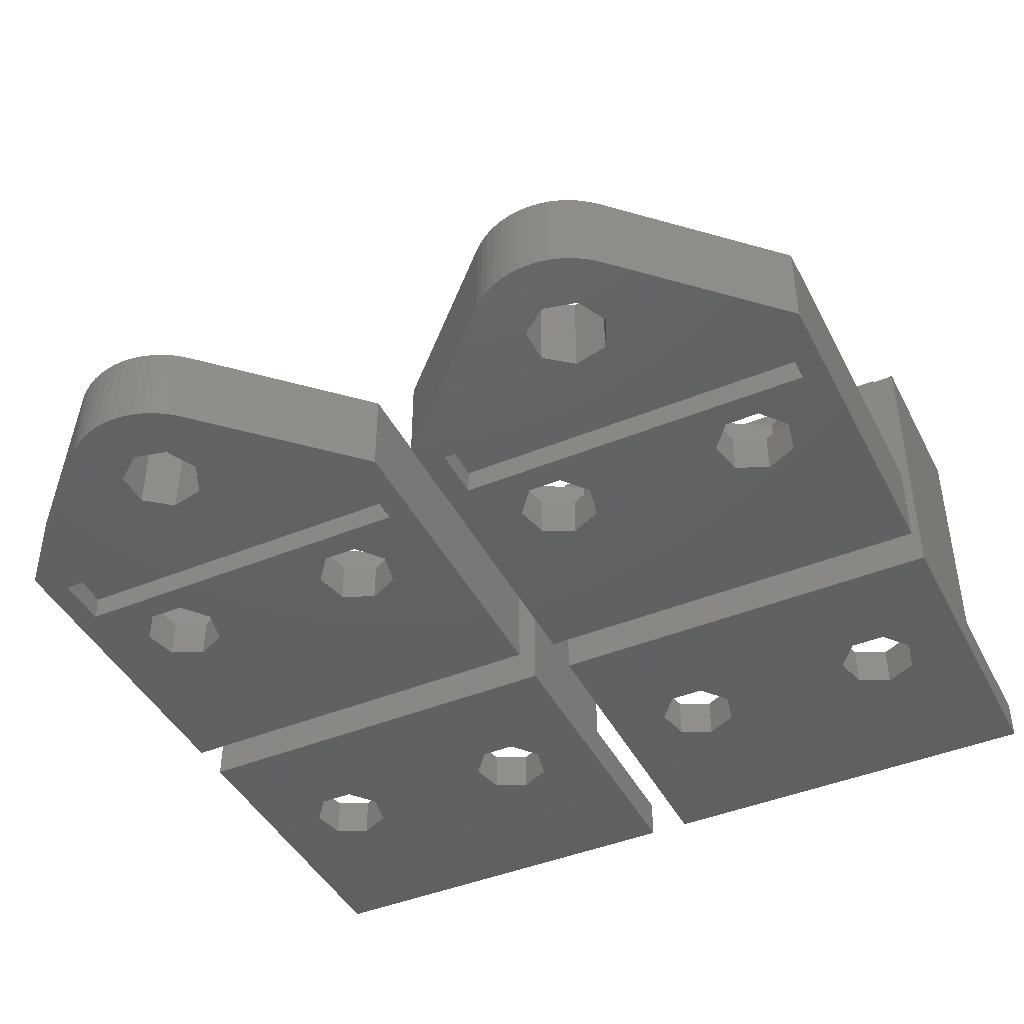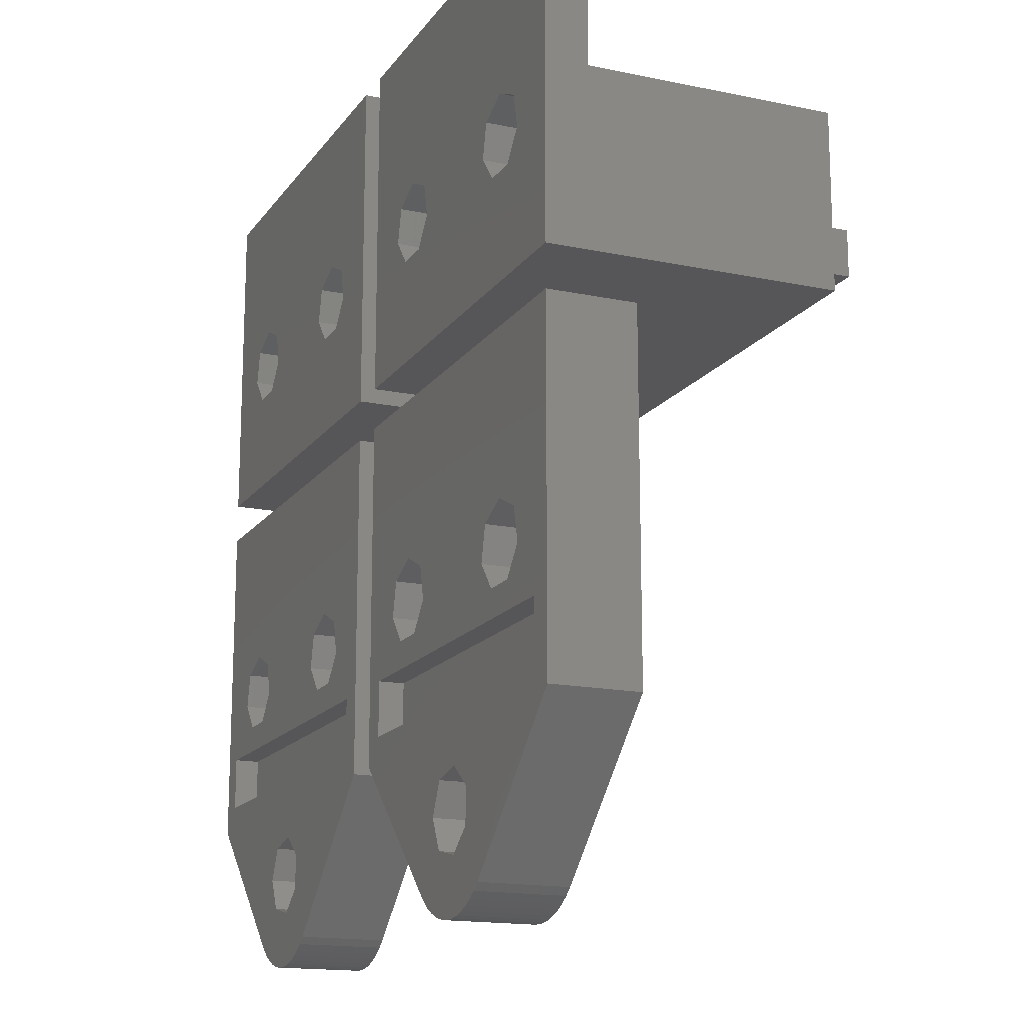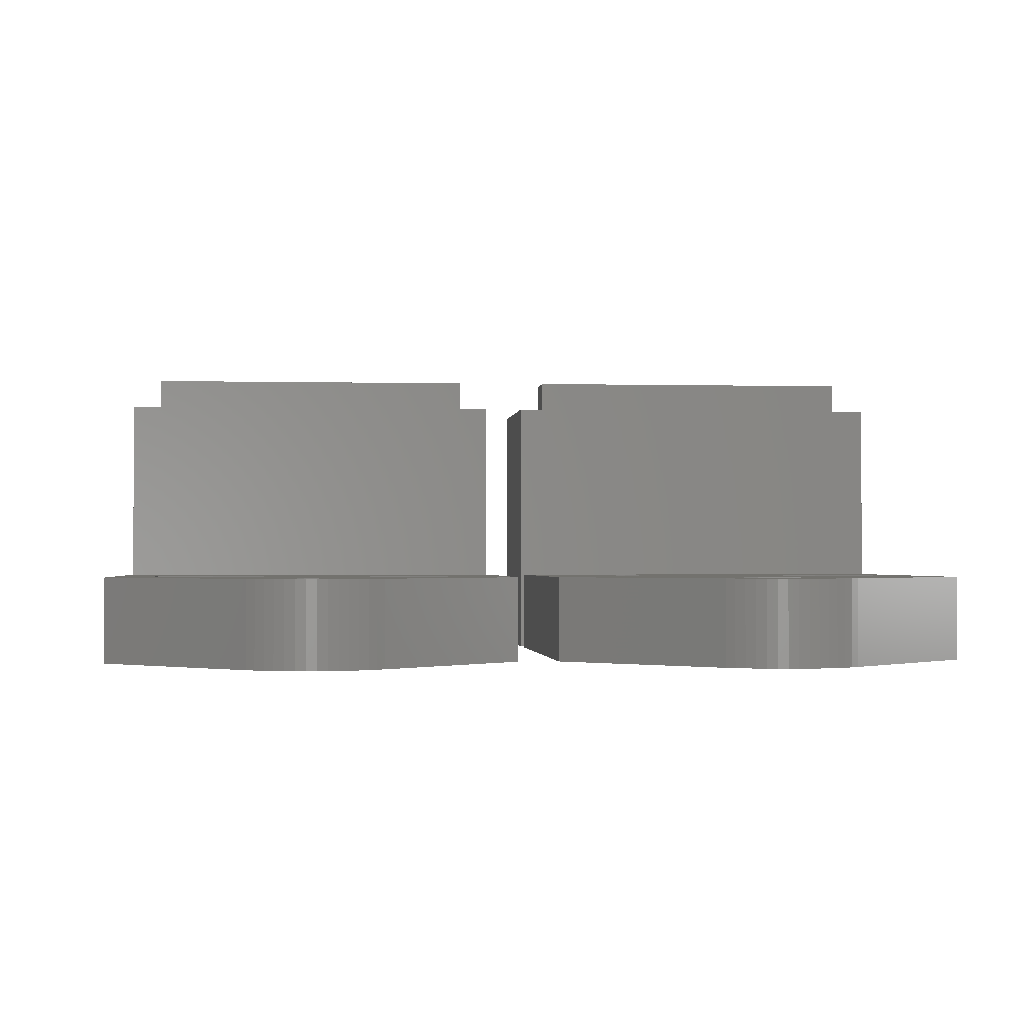
<metadata>
{"format":"stl","ext":"stl","renderer":"f3d","projection":"perspective","resolution":1024,"background":"white","views":[{"elev":-43.5,"azim":25.8,"up":"+Z"},{"elev":-16.1,"azim":-113.4,"up":"+Y"},{"elev":-1.2,"azim":-5.6,"up":"+Z"}]}
</metadata>
<code>
# stl→obj: 336 verts, 696 faces
v -1 -18.33 0
v -1 -2 0
v -1 -18.33 4.125
v -1 -2 4.125
v -1 4.841e-07 0
v -1 16.33 0
v -1 8.332 2
v -1 4.841e-07 13.6
v -1 8.332 13.6
v -1 16.33 2
v -10.38 -26.29 0
v -9.895 -26.19 0
v -9.895 -26.19 4.125
v -10.38 -26.29 4.125
v -10.88 -26.33 0
v -10.88 -26.33 4.125
v -11.37 -26.32 0
v -11.37 -26.32 4.125
v -11.43 -19.95 0
v -2.21 -17.12 0
v -9.796 -20.32 0
v -9.796 -20.32 4.125
v -11.43 -19.95 4.125
v -8.543 -13.1 4.125
v -11.43 -23.71 0
v -11.43 -23.71 4.125
v -9.796 -23.34 0
v -9.796 -23.34 4.125
v -11.86 -26.25 0
v -11.86 -26.25 4.125
v -12.34 -26.13 0
v -12.34 -26.13 4.125
v -12.74 -20.99 0
v -12.74 -20.99 4.125
v -12.74 -22.67 0
v -12.74 -22.67 4.125
v -12.81 -25.95 0
v -12.81 -25.95 4.125
v -13.25 -25.73 0
v -13.25 -25.73 4.125
v -13.46 -13.1 2
v -13.46 -13.1 4.125
v -13.46 -9.9 4.125
v -13.46 -9.9 2
v -8.543 -9.9 4.125
v -13.67 -25.46 0
v -13.67 -25.46 4.125
v -14.05 -25.14 0
v -14.05 -25.14 4.125
v -14.35 -11.93 0
v -7.281 -10.3 0
v -7.654 -11.93 0
v -6.609 -13.24 0
v -14.35 -11.93 2
v -14.35 6.402 0
v -7.281 8.036 0
v -7.654 6.402 0
v -6.609 5.092 0
v -14.35 6.402 2
v -6.609 5.092 2
v -7.654 6.402 2
v -7.281 8.036 2
v -14.72 -10.3 0
v -14.72 -10.3 2
v -14.72 8.036 0
v -14.72 8.036 2
v -15.39 -13.24 0
v -15.39 -13.24 2
v -2.21 -14.54 0
v -15.39 5.092 0
v -15.39 5.092 2
v -3 5 2
v -16.23 -14.7 2
v -16.23 -14.7 4.125
v -16.23 -8.3 2
v -16.23 -8.3 4.125
v -5.771 -8.3 4.125
v -16.23 -9.569 0
v -16.23 -9.569 2
v -16.23 8.763 0
v -16.23 8.763 2
v -17.07 -13.24 0
v -17.07 -13.24 2
v -17.07 5.092 0
v -17.07 5.092 2
v -17.74 -10.3 0
v -17.74 -10.3 2
v -17.74 8.036 0
v -17.74 8.036 2
v -18.11 -11.93 0
v -18.11 -11.93 2
v -18.11 6.402 0
v -18.11 6.402 2
v -19 -13.1 2
v -19 -9.9 2
v -19 -13.1 4.125
v -19 -9.9 4.125
v -19 5 13.6
v -19 8.332 2
v -19 8.332 13.6
v -2.41 3.59 13.6
v -3 5 13.6
v -19 5 2
v -19.59 1.41 13.6
v -2.41 1.41 13.6
v -19.59 1.41 15.2
v -19.59 3.59 15.2
v -19.59 3.59 13.6
v -2.41 1.41 15.2
v -2.41 3.59 15.2
v -19.79 -14.54 0
v -2.21 -14.54 1.2
v -19.79 -14.54 1.2
v -19.79 -17.12 0
v -19.79 -17.12 1.2
v -2.21 -17.12 1.2
v -21 -18.33 0
v -21 -18.33 4.125
v -21 -2 4.125
v -21 -2 0
v -21 16.33 0
v -21 16.33 2
v -21 4.841e-07 0
v -21 4.841e-07 13.6
v -21 8.332 2
v -21 8.332 13.6
v -3 -13.1 2
v -3 -13.1 4.125
v -3 -9.9 4.125
v -3 -9.9 2
v -3 8.332 13.6
v -3 8.332 2
v -3.888 -11.93 2
v -3.888 6.402 0
v -3.888 6.402 2
v -4.261 -10.3 0
v -3.888 -11.93 0
v -4.261 -10.3 2
v -4.261 8.036 0
v -4.261 8.036 2
v -4.933 -13.24 0
v -4.933 -13.24 2
v -4.933 5.092 0
v -4.933 5.092 2
v -5.771 -14.7 2
v -5.771 -14.7 4.125
v -5.771 -8.3 2
v -5.771 -9.569 0
v -5.771 -9.569 2
v -5.771 8.763 0
v -5.771 8.763 2
v -6.609 -13.24 2
v -7.281 -10.3 2
v -7.654 -11.93 2
v -7.774 -24.97 0
v -7.774 -24.97 4.125
v -8.139 -25.31 0
v -8.139 -25.31 4.125
v -8.539 -25.6 0
v -8.539 -25.6 4.125
v -8.543 -13.1 2
v -8.543 -9.9 2
v -8.968 -25.85 0
v -8.968 -25.85 4.125
v -9.069 -21.83 0
v -9.069 -21.83 4.125
v -9.422 -26.05 0
v -9.422 -26.05 4.125
v 1 -18.33 0
v 1 -18.33 4.125
v 1 -2 4.125
v 1 -2 0
v 2.21 -14.54 0
v 2.21 -17.12 0
v 9.26 -20.99 0
v 7.952 -25.14 0
v 7.952 -25.14 4.125
v 3 -13.1 4.125
v 3 -9.9 4.125
v 5.771 -14.7 4.125
v 9.26 -20.99 4.125
v 21 -2 0
v 7.281 -10.3 0
v 4.261 -10.3 0
v 5.771 -9.569 0
v 21 -2 4.125
v 5.771 -8.3 4.125
v 1 16.33 0
v 1 16.33 2
v 21 16.33 0
v 7.281 8.036 0
v 4.261 8.036 0
v 3.888 6.402 0
v 5.771 8.763 0
v 21 16.33 2
v 3 8.332 2
v 5.771 8.763 2
v 7.281 8.036 2
v 1 4.841e-07 0
v 1 4.841e-07 13.6
v 1 8.332 2
v 21 4.841e-07 0
v 21 4.841e-07 13.6
v 4.933 5.092 0
v 6.609 5.092 0
v 1 8.332 13.6
v 2.41 1.41 13.6
v 2.41 3.59 13.6
v 3 5 13.6
v 3 8.332 13.6
v 10.14 -26.25 0
v 10.57 -23.71 0
v 10.63 -26.32 0
v 10.63 -26.32 4.125
v 10.14 -26.25 4.125
v 10.57 -23.71 4.125
v 10.57 -19.95 0
v 12.2 -20.32 0
v 12.2 -20.32 4.125
v 10.57 -19.95 4.125
v 19.79 -17.12 0
v 13.46 -13.1 4.125
v 12.2 -23.34 0
v 11.12 -26.33 0
v 11.62 -26.29 0
v 12.1 -26.19 0
v 11.12 -26.33 4.125
v 11.62 -26.29 4.125
v 12.1 -26.19 4.125
v 12.2 -23.34 4.125
v 12.58 -26.05 0
v 12.58 -26.05 4.125
v 12.93 -21.83 0
v 12.93 -21.83 4.125
v 14.23 -24.97 0
v 13.03 -25.85 0
v 13.46 -25.6 0
v 13.86 -25.31 0
v 13.03 -25.85 4.125
v 21 -18.33 0
v 13.46 -25.6 4.125
v 13.86 -25.31 4.125
v 14.23 -24.97 4.125
v 13.46 -13.1 2
v 16.23 -14.7 2
v 13.46 -9.9 2
v 14.35 -11.93 2
v 15.39 -13.24 2
v 13.46 -9.9 4.125
v 16.23 -14.7 4.125
v 14.72 -10.3 2
v 16.23 -8.3 2
v 16.23 -8.3 4.125
v 21 -18.33 4.125
v 14.35 -11.93 0
v 14.72 -10.3 0
v 15.39 -13.24 0
v 14.35 6.402 0
v 14.35 6.402 2
v 15.39 5.092 2
v 14.72 8.036 0
v 15.39 5.092 0
v 14.72 8.036 2
v 16.23 -9.569 0
v 16.23 -9.569 2
v 16.23 8.763 0
v 16.23 8.763 2
v 17.07 -13.24 0
v 19.79 -14.54 0
v 17.07 -13.24 2
v 17.07 5.092 0
v 17.07 5.092 2
v 19 5 2
v 19 -13.1 2
v 19 -13.1 4.125
v 17.74 -10.3 2
v 19 -9.9 2
v 19 -9.9 4.125
v 17.74 -10.3 0
v 17.74 8.036 0
v 17.74 8.036 2
v 19 8.332 2
v 18.11 -11.93 2
v 18.11 -11.93 0
v 18.11 6.402 2
v 18.11 6.402 0
v 19 5 13.6
v 19.59 3.59 13.6
v 21 8.332 13.6
v 19 8.332 13.6
v 21 8.332 2
v 19.59 1.41 13.6
v 19.59 1.41 15.2
v 19.59 3.59 15.2
v 19.79 -14.54 1.2
v 19.79 -17.12 1.2
v 2.21 -14.54 1.2
v 3.888 -11.93 0
v 4.933 -13.24 0
v 6.609 -13.24 0
v 2.21 -17.12 1.2
v 2.41 1.41 15.2
v 2.41 3.59 15.2
v 3 -13.1 2
v 5.771 -14.7 2
v 3 -9.9 2
v 3.888 -11.93 2
v 4.933 -13.24 2
v 4.261 -10.3 2
v 5.771 -8.3 2
v 3 5 2
v 6.609 5.092 2
v 3.888 6.402 2
v 4.933 5.092 2
v 4.261 8.036 2
v 5.771 -9.569 2
v 6.609 -13.24 2
v 8.543 -13.1 2
v 8.543 -13.1 4.125
v 7.281 -10.3 2
v 8.543 -9.9 2
v 8.543 -9.9 4.125
v 7.654 -11.93 2
v 7.654 -11.93 0
v 7.654 6.402 2
v 7.654 6.402 0
v 8.335 -25.46 0
v 8.335 -25.46 4.125
v 9.26 -22.67 0
v 9.26 -22.67 4.125
v 8.75 -25.73 0
v 8.75 -25.73 4.125
v 9.192 -25.95 0
v 9.192 -25.95 4.125
v 9.657 -26.13 0
v 9.657 -26.13 4.125
f 1 2 3
f 3 2 4
f 5 6 7
f 5 7 8
f 8 7 9
f 7 6 10
f 11 12 13
f 11 13 14
f 15 11 14
f 15 14 16
f 17 15 16
f 17 16 18
f 19 20 21
f 19 21 22
f 19 22 23
f 23 22 24
f 25 11 15
f 25 15 17
f 25 26 27
f 25 27 12
f 25 12 11
f 26 14 13
f 26 16 14
f 26 18 16
f 26 28 27
f 26 13 28
f 29 17 18
f 29 18 30
f 29 25 17
f 30 18 26
f 31 25 29
f 31 29 30
f 31 30 32
f 32 30 26
f 33 19 23
f 33 23 34
f 35 33 36
f 35 36 25
f 36 26 25
f 36 33 34
f 37 25 31
f 37 31 32
f 37 32 38
f 38 26 36
f 38 32 26
f 39 25 37
f 39 37 38
f 39 38 40
f 40 38 36
f 41 42 43
f 41 43 44
f 42 23 24
f 42 24 45
f 42 45 43
f 46 25 39
f 46 35 25
f 46 39 40
f 46 40 47
f 47 40 36
f 48 33 35
f 48 35 46
f 48 46 47
f 48 47 49
f 49 36 34
f 49 47 36
f 50 51 52
f 50 52 53
f 54 41 44
f 55 56 57
f 55 57 58
f 59 60 61
f 59 61 62
f 63 2 51
f 63 50 64
f 63 51 50
f 64 50 54
f 64 54 44
f 65 6 56
f 65 55 66
f 65 56 55
f 66 55 59
f 66 59 62
f 66 62 10
f 67 50 53
f 67 54 50
f 67 68 54
f 67 53 69
f 68 41 54
f 70 55 58
f 70 59 55
f 70 71 59
f 70 58 5
f 71 72 60
f 71 60 59
f 73 41 68
f 73 74 41
f 74 23 42
f 74 34 23
f 74 42 41
f 75 44 43
f 75 43 76
f 75 64 44
f 76 43 45
f 76 77 4
f 76 45 77
f 78 63 64
f 78 64 79
f 79 64 75
f 80 65 66
f 80 66 81
f 82 83 67
f 83 68 67
f 83 73 68
f 84 85 70
f 85 71 70
f 86 78 79
f 86 79 87
f 87 79 75
f 88 80 81
f 88 81 89
f 90 83 82
f 90 86 91
f 90 91 83
f 91 86 87
f 92 85 84
f 92 88 93
f 92 93 85
f 93 88 89
f 94 73 83
f 94 83 91
f 94 91 95
f 94 96 73
f 94 95 96
f 96 74 73
f 96 95 97
f 95 75 76
f 95 76 97
f 95 87 75
f 95 91 87
f 98 99 100
f 98 101 102
f 98 102 72
f 103 71 85
f 103 85 93
f 103 93 99
f 103 98 72
f 103 99 98
f 103 72 71
f 99 89 81
f 99 93 89
f 104 8 105
f 104 106 107
f 104 107 108
f 104 105 109
f 104 109 106
f 106 109 107
f 108 107 101
f 108 101 98
f 107 109 110
f 107 110 101
f 111 67 69
f 111 82 67
f 111 86 90
f 111 90 82
f 111 69 112
f 111 112 113
f 114 19 33
f 114 111 115
f 114 115 20
f 114 20 19
f 115 111 113
f 115 113 112
f 115 112 116
f 115 116 20
f 69 2 1
f 20 69 1
f 20 112 69
f 20 116 112
f 105 8 101
f 105 101 109
f 109 101 110
f 101 8 9
f 117 33 48
f 117 48 49
f 117 49 118
f 117 111 114
f 117 114 33
f 117 118 119
f 117 120 111
f 117 119 120
f 118 34 74
f 118 49 34
f 118 74 96
f 118 96 97
f 118 97 119
f 120 2 63
f 120 63 78
f 120 78 86
f 120 86 111
f 120 119 2
f 119 4 2
f 119 76 4
f 119 97 76
f 121 6 65
f 121 65 80
f 121 80 88
f 121 88 92
f 121 122 6
f 122 10 6
f 122 66 10
f 122 81 66
f 122 99 81
f 123 5 8
f 123 8 124
f 123 70 5
f 123 84 70
f 123 92 84
f 123 121 92
f 123 124 125
f 123 125 121
f 124 8 104
f 124 104 108
f 124 108 126
f 124 126 125
f 126 98 100
f 126 100 99
f 126 108 98
f 125 99 122
f 125 122 121
f 125 126 99
f 127 128 129
f 127 129 130
f 128 3 129
f 129 3 4
f 102 9 131
f 102 101 9
f 72 102 131
f 72 131 132
f 131 9 7
f 132 7 10
f 132 131 7
f 133 127 130
f 134 6 5
f 135 72 132
f 136 2 69
f 136 69 137
f 136 137 138
f 138 137 133
f 138 133 130
f 139 6 134
f 139 134 140
f 140 134 135
f 140 135 132
f 141 137 69
f 141 133 137
f 141 142 133
f 142 127 133
f 143 134 5
f 143 135 134
f 143 144 135
f 144 72 135
f 145 127 142
f 145 146 127
f 146 3 128
f 146 128 127
f 147 130 129
f 147 129 77
f 147 138 130
f 77 129 4
f 148 2 136
f 148 136 138
f 148 138 149
f 149 138 147
f 150 6 139
f 150 139 140
f 150 140 151
f 151 132 10
f 151 140 132
f 53 141 69
f 53 152 141
f 152 142 141
f 152 145 142
f 58 143 5
f 58 60 143
f 60 72 144
f 60 144 143
f 51 2 148
f 51 148 149
f 51 149 153
f 153 149 147
f 56 6 150
f 56 150 151
f 56 151 62
f 62 151 10
f 52 152 53
f 52 51 154
f 52 154 152
f 154 51 153
f 57 60 58
f 57 56 61
f 57 61 60
f 61 56 62
f 155 1 3
f 155 3 156
f 156 3 146
f 157 155 156
f 157 156 158
f 159 157 158
f 159 158 160
f 161 145 152
f 161 152 154
f 161 154 162
f 161 24 145
f 161 162 24
f 24 146 145
f 24 156 146
f 24 162 45
f 162 147 77
f 162 77 45
f 162 153 147
f 162 154 153
f 163 159 160
f 163 160 164
f 164 156 24
f 164 158 156
f 164 160 158
f 165 1 155
f 165 20 1
f 166 164 24
f 167 163 164
f 167 164 168
f 21 20 165
f 21 165 22
f 22 165 166
f 22 166 24
f 27 155 157
f 27 157 159
f 27 159 163
f 27 163 167
f 27 165 155
f 27 166 165
f 27 28 166
f 28 164 166
f 28 168 164
f 12 167 168
f 12 168 13
f 12 27 167
f 13 168 28
f 169 170 171
f 169 172 173
f 169 171 172
f 169 173 174
f 169 174 175
f 169 176 177
f 169 177 170
f 169 175 176
f 170 178 179
f 170 179 171
f 170 180 178
f 170 177 181
f 170 181 180
f 172 171 182
f 172 182 183
f 172 184 173
f 172 185 184
f 172 183 185
f 171 186 182
f 171 179 187
f 171 187 186
f 188 189 190
f 188 190 191
f 188 192 193
f 188 194 192
f 188 191 194
f 189 195 190
f 189 196 197
f 189 197 198
f 189 198 195
f 199 188 193
f 199 200 201
f 199 201 188
f 199 202 203
f 199 203 200
f 199 193 204
f 199 204 205
f 199 205 202
f 200 206 201
f 200 207 208
f 200 208 206
f 200 203 207
f 206 208 209
f 206 209 210
f 206 210 196
f 201 189 188
f 201 206 196
f 201 196 189
f 211 212 213
f 211 213 214
f 211 214 215
f 215 214 216
f 217 218 219
f 217 219 220
f 217 221 218
f 220 219 222
f 212 216 223
f 212 224 213
f 212 225 224
f 212 226 225
f 212 223 226
f 216 214 227
f 216 227 228
f 216 228 229
f 216 229 230
f 216 230 223
f 213 224 227
f 213 227 214
f 224 225 228
f 224 228 227
f 225 226 229
f 225 229 228
f 226 223 231
f 226 231 232
f 226 232 229
f 229 232 230
f 218 233 219
f 218 221 233
f 219 233 234
f 219 234 222
f 223 230 234
f 223 233 235
f 223 234 233
f 223 236 231
f 223 237 236
f 223 238 237
f 223 235 238
f 230 232 239
f 230 239 234
f 231 236 239
f 231 239 232
f 233 221 240
f 233 240 235
f 234 239 222
f 236 237 241
f 236 241 239
f 239 241 242
f 239 242 243
f 239 243 222
f 244 222 245
f 244 246 222
f 244 247 246
f 244 248 247
f 244 245 248
f 222 246 249
f 222 243 250
f 222 250 245
f 246 247 251
f 246 251 252
f 246 252 253
f 246 253 249
f 237 238 242
f 237 242 241
f 238 235 243
f 238 243 242
f 235 240 254
f 235 254 243
f 243 254 250
f 255 247 248
f 255 256 247
f 255 248 257
f 247 256 251
f 258 259 260
f 258 261 259
f 258 260 262
f 259 261 263
f 256 264 265
f 256 265 251
f 256 182 264
f 251 265 252
f 261 266 267
f 261 267 263
f 261 190 266
f 263 267 195
f 257 248 268
f 257 268 269
f 248 245 270
f 248 270 268
f 262 260 271
f 262 271 202
f 260 272 271
f 260 273 272
f 245 250 274
f 245 274 270
f 250 275 274
f 250 254 275
f 252 276 277
f 252 277 278
f 252 278 253
f 253 278 186
f 264 279 276
f 264 276 265
f 264 182 279
f 265 276 252
f 266 280 281
f 266 281 267
f 266 190 280
f 267 281 282
f 267 282 195
f 268 270 283
f 268 284 269
f 268 283 284
f 270 274 283
f 271 272 285
f 271 286 202
f 271 285 286
f 272 273 285
f 279 284 276
f 279 269 284
f 279 182 269
f 276 284 283
f 276 283 277
f 280 286 281
f 280 190 286
f 281 286 285
f 281 285 282
f 283 274 277
f 286 190 202
f 285 273 282
f 274 275 278
f 274 278 277
f 275 254 278
f 278 254 186
f 287 288 289
f 287 289 290
f 273 287 290
f 273 290 282
f 290 289 291
f 282 290 291
f 282 291 195
f 292 288 293
f 292 203 288
f 293 288 294
f 288 203 289
f 269 182 240
f 221 269 240
f 221 295 269
f 221 296 295
f 173 269 295
f 173 295 297
f 173 298 299
f 173 184 298
f 173 299 300
f 173 300 269
f 174 217 175
f 174 221 217
f 174 173 301
f 174 301 221
f 301 295 296
f 301 296 221
f 301 173 297
f 301 297 295
f 207 292 293
f 207 293 302
f 207 302 303
f 207 303 208
f 207 203 292
f 302 293 303
f 208 288 209
f 208 303 288
f 303 293 294
f 303 294 288
f 240 182 254
f 254 182 186
f 202 190 291
f 202 291 203
f 203 291 289
f 291 190 195
f 304 178 305
f 304 306 178
f 304 307 306
f 304 308 307
f 304 305 308
f 178 306 179
f 178 180 305
f 306 307 309
f 306 309 310
f 306 310 187
f 306 187 179
f 209 287 273
f 209 288 287
f 209 196 210
f 311 273 312
f 311 209 273
f 311 196 209
f 311 313 196
f 311 314 313
f 311 312 314
f 196 313 315
f 196 315 197
f 298 307 308
f 298 184 307
f 298 308 299
f 307 184 309
f 193 313 314
f 193 192 313
f 193 314 204
f 313 192 315
f 184 185 316
f 184 316 309
f 309 316 310
f 192 194 197
f 192 197 315
f 299 308 300
f 308 305 317
f 308 317 300
f 204 314 205
f 314 312 205
f 305 180 318
f 305 318 317
f 180 220 319
f 180 319 318
f 180 181 220
f 310 320 321
f 310 321 322
f 310 322 187
f 187 249 253
f 187 253 186
f 187 322 249
f 185 183 320
f 185 320 316
f 316 320 310
f 194 191 198
f 194 198 197
f 300 257 269
f 300 317 323
f 300 324 257
f 300 323 324
f 317 318 323
f 205 262 202
f 205 312 325
f 205 326 262
f 205 325 326
f 312 260 325
f 312 273 260
f 183 256 324
f 183 182 256
f 183 324 320
f 320 324 323
f 320 323 321
f 191 261 326
f 191 190 261
f 191 326 198
f 198 263 195
f 198 326 325
f 198 325 263
f 324 255 257
f 324 256 255
f 323 318 321
f 326 258 262
f 326 261 258
f 325 259 263
f 325 260 259
f 176 327 328
f 176 328 177
f 176 175 329
f 176 329 327
f 177 328 330
f 177 330 181
f 327 212 331
f 327 331 332
f 327 332 328
f 327 329 212
f 328 332 330
f 318 319 322
f 318 322 321
f 319 220 222
f 319 222 249
f 319 249 322
f 331 212 333
f 331 333 334
f 331 334 332
f 332 334 330
f 333 212 335
f 333 335 336
f 333 336 334
f 334 216 330
f 334 336 216
f 175 217 220
f 175 220 181
f 329 175 330
f 329 330 212
f 330 216 212
f 330 175 181
f 335 211 215
f 335 215 336
f 335 212 211
f 336 215 216

</code>
